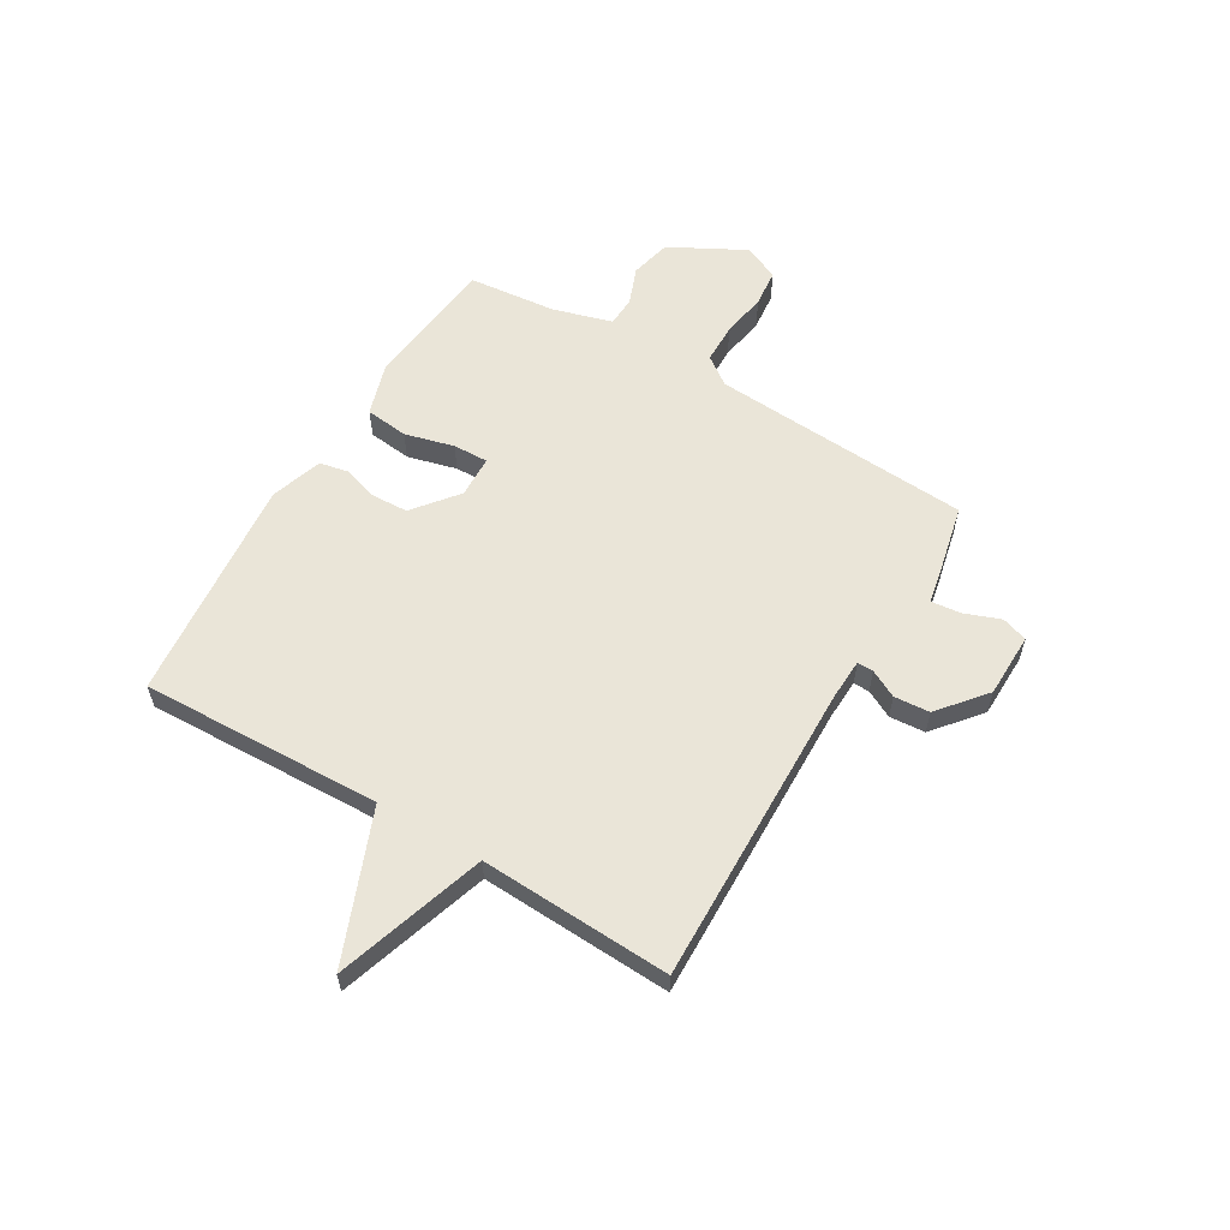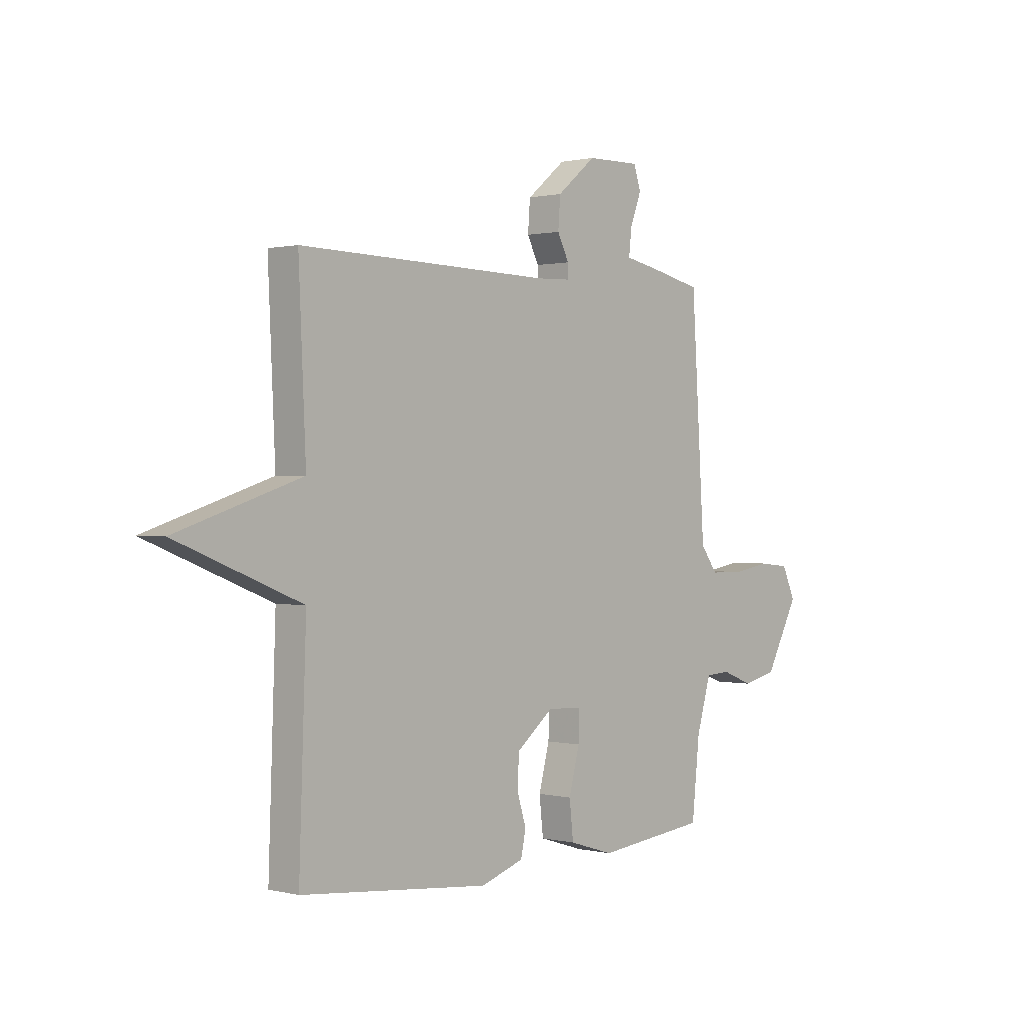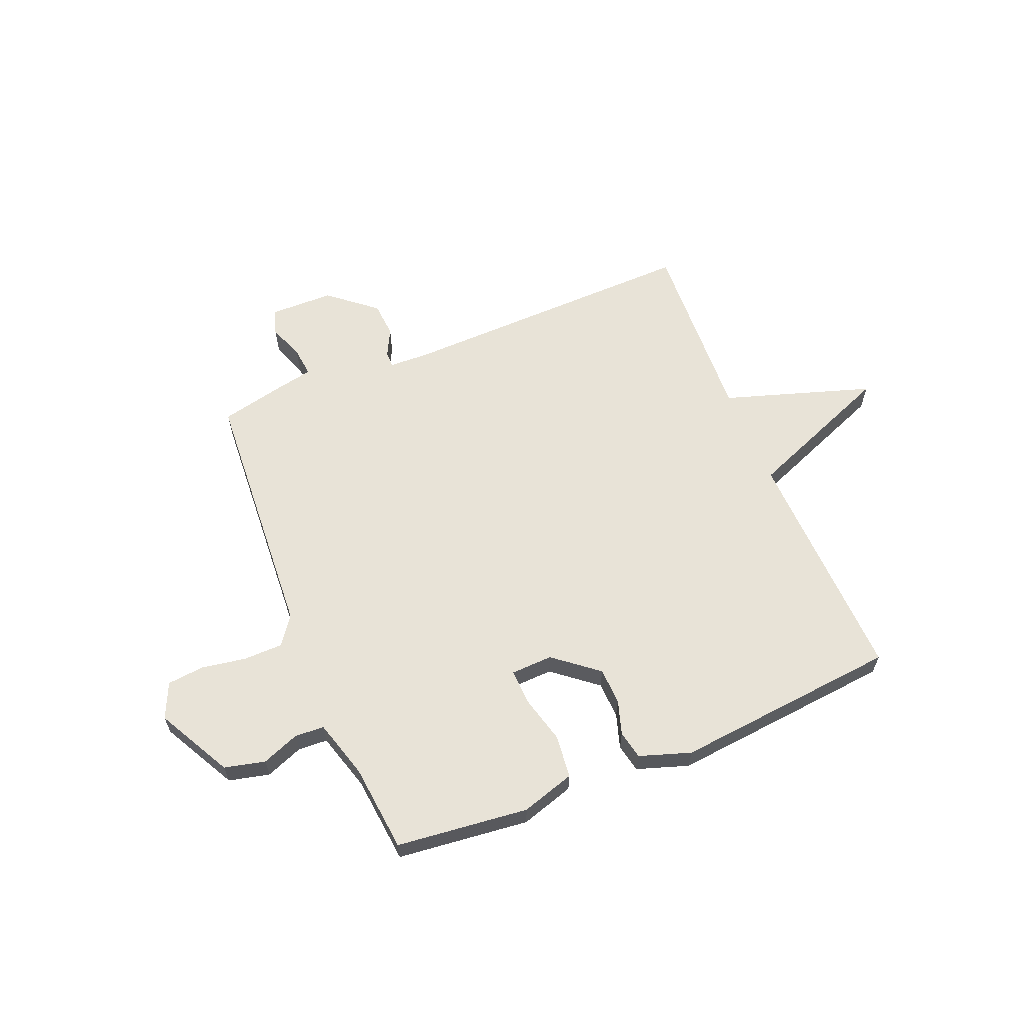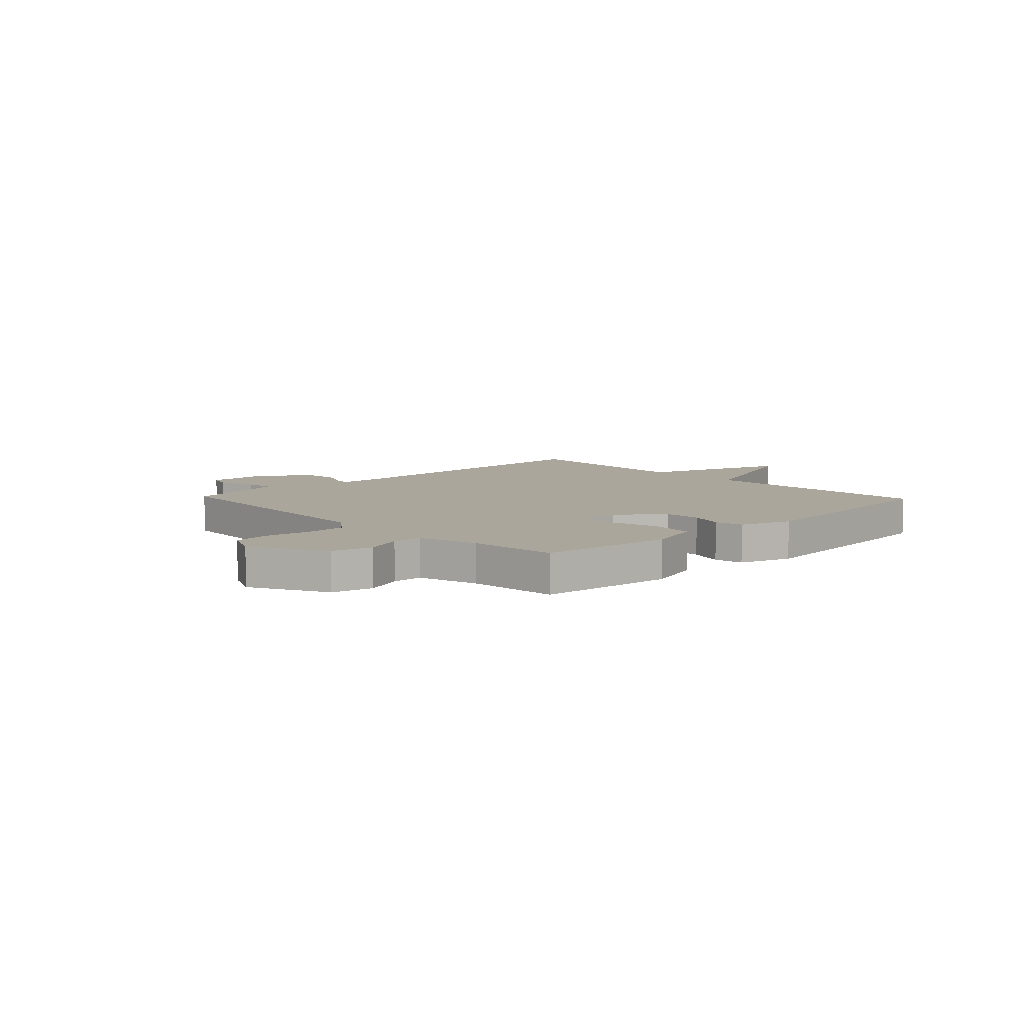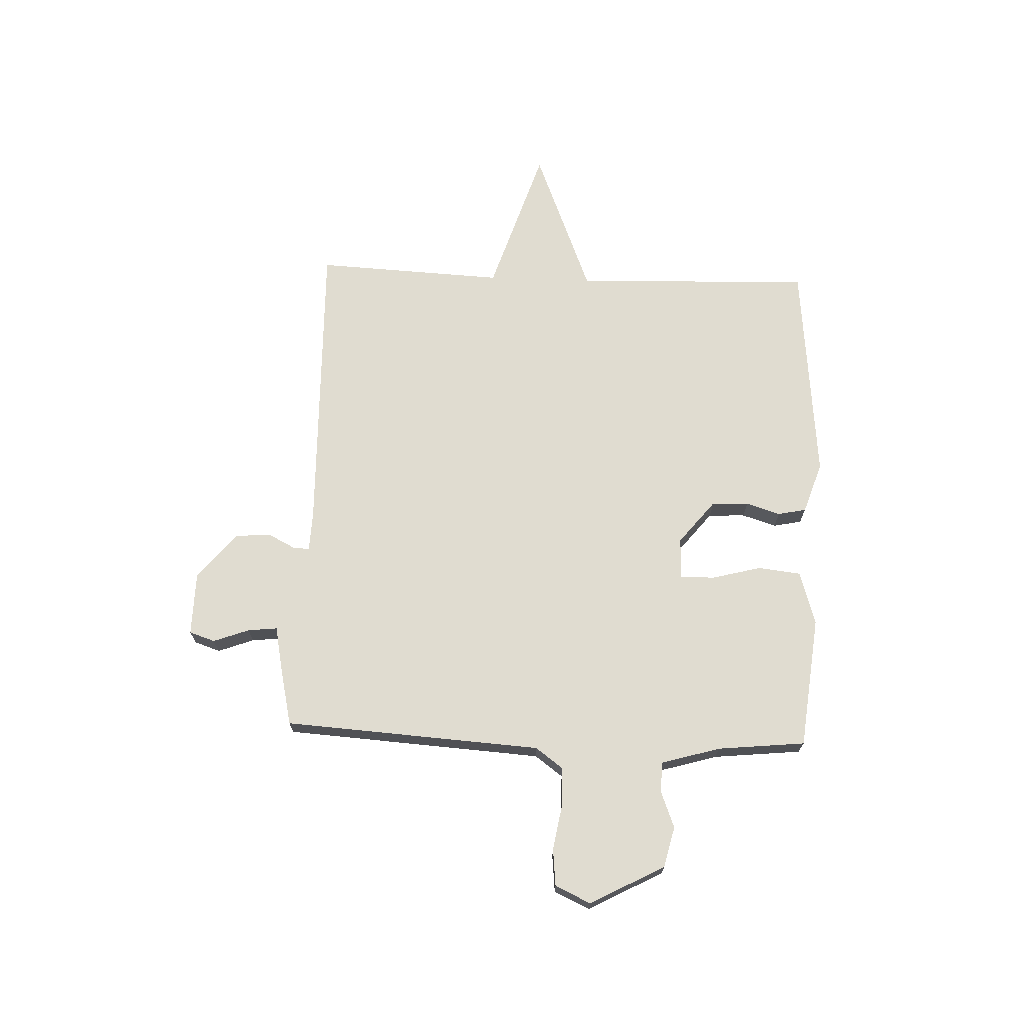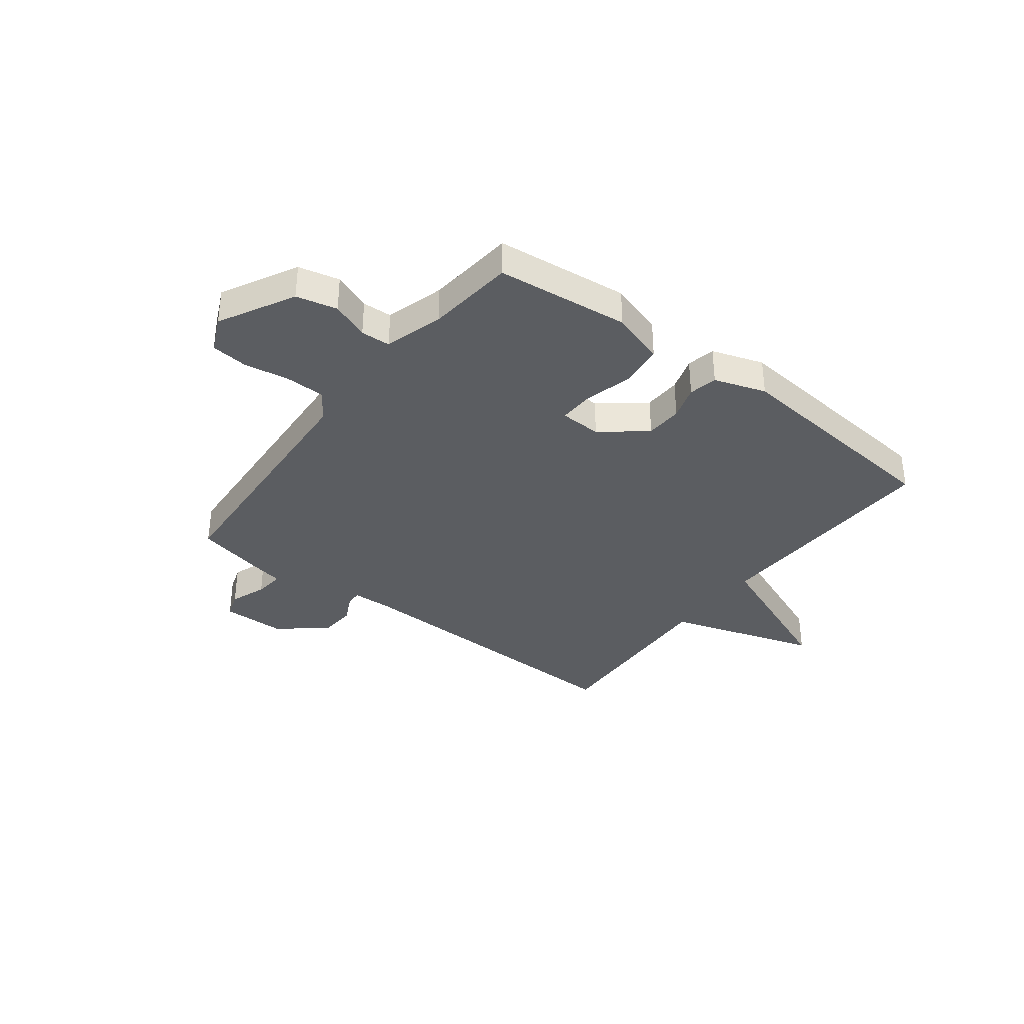
<metadata>
{"format":"obj","ext":"obj","renderer":"f3d","projection":"perspective","resolution":1024,"background":"white","views":[{"elev":59.0,"azim":-59.3,"up":"+Y"},{"elev":0.7,"azim":-48.2,"up":"+Z"},{"elev":61.8,"azim":157.7,"up":"+Y"},{"elev":7.9,"azim":136.5,"up":"+Y"},{"elev":69.7,"azim":92.3,"up":"+Y"},{"elev":-35.9,"azim":142.6,"up":"+Y"}]}
</metadata>
<code>
v 0.5 0.07 -0.5
v 0.253 0.07 -0.527
v 0.153 0.07 -0.496
v 0.144 0.07 -0.416
v 0.168 0.07 -0.325
v 0.17 0.07 -0.26
v 0.092 0.07 -0.257
v 0.01 0.07 -0.323
v 0.007 0.07 -0.392
v 0.027 0.07 -0.456
v 0.016 0.07 -0.509
v -0.08 0.07 -0.541
v -0.5 0.07 -0.5
v -0.484 0.07 -0.054
v -0.761 0.07 0.057
v -0.484 0.07 0.146
v -0.5 0.07 0.5
v 0.064 0.07 0.487
v 0.14 0.07 0.49
v 0.139 0.07 0.52
v 0.113 0.07 0.571
v 0.118 0.07 0.637
v 0.205 0.07 0.709
v 0.324 0.07 0.711
v 0.34 0.07 0.663
v 0.315 0.07 0.596
v 0.309 0.07 0.541
v 0.384 0.07 0.526
v 0.5 0.07 0.5
v 0.53 0.07 0.018
v 0.568 0.07 -0.034
v 0.642 0.07 -0.035
v 0.725 0.07 -0.021
v 0.794 0.07 -0.028
v 0.824 0.07 -0.094
v 0.75 0.07 -0.233
v 0.674 0.07 -0.251
v 0.604 0.07 -0.224
v 0.549 0.07 -0.227
v 0.517 0.07 -0.336
v 0.5 0 -0.5
v 0.253 0 -0.527
v 0.153 0 -0.496
v 0.144 0 -0.416
v 0.168 0 -0.325
v 0.17 0 -0.26
v 0.092 0 -0.257
v 0.01 0 -0.323
v 0.007 0 -0.392
v 0.027 0 -0.456
v 0.016 0 -0.509
v -0.08 0 -0.541
v -0.5 0 -0.5
v -0.484 0 -0.054
v -0.761 0 0.057
v -0.484 0 0.146
v -0.5 0 0.5
v 0.064 0 0.487
v 0.14 0 0.49
v 0.139 0 0.52
v 0.113 0 0.571
v 0.118 0 0.637
v 0.205 0 0.709
v 0.324 0 0.711
v 0.34 0 0.663
v 0.315 0 0.596
v 0.309 0 0.541
v 0.384 0 0.526
v 0.5 0 0.5
v 0.53 0 0.018
v 0.568 0 -0.034
v 0.642 0 -0.035
v 0.725 0 -0.021
v 0.794 0 -0.028
v 0.824 0 -0.094
v 0.75 0 -0.233
v 0.674 0 -0.251
v 0.604 0 -0.224
v 0.549 0 -0.227
v 0.517 0 -0.336
f 36 37 38
f 35 36 38
f 34 35 38
f 33 34 38
f 32 33 38
f 31 32 38 39
f 30 31 39 40
f 1 2 3
f 40 1 3
f 30 40 3
f 29 30 3
f 28 29 3
f 27 28 3
f 24 25 26
f 23 24 26
f 22 23 26
f 21 22 26
f 20 21 26
f 19 20 26 27
f 16 17 18
f 16 18 19
f 14 15 16
f 14 16 19 27
f 12 13 14
f 11 12 14
f 10 11 14
f 9 10 14
f 8 9 14
f 7 8 14 27
f 3 4 5
f 27 3 5
f 27 5 6
f 6 7 27
f 78 77 76
f 78 76 75
f 78 75 74
f 78 74 73
f 78 73 72
f 79 78 72 71
f 80 79 71 70
f 43 42 41
f 43 41 80
f 43 80 70
f 43 70 69
f 43 69 68
f 43 68 67
f 66 65 64
f 66 64 63
f 66 63 62
f 66 62 61
f 66 61 60
f 67 66 60 59
f 58 57 56
f 59 58 56
f 56 55 54
f 67 59 56 54
f 54 53 52
f 54 52 51
f 54 51 50
f 54 50 49
f 54 49 48
f 67 54 48 47
f 45 44 43
f 45 43 67
f 46 45 67
f 67 47 46
f 1 41 42 2
f 2 42 43 3
f 3 43 44 4
f 4 44 45 5
f 5 45 46 6
f 6 46 47 7
f 7 47 48 8
f 8 48 49 9
f 9 49 50 10
f 10 50 51 11
f 11 51 52 12
f 12 52 53 13
f 13 53 54 14
f 14 54 55 15
f 15 55 56 16
f 16 56 57 17
f 17 57 58 18
f 18 58 59 19
f 19 59 60 20
f 20 60 61 21
f 21 61 62 22
f 22 62 63 23
f 23 63 64 24
f 24 64 65 25
f 25 65 66 26
f 26 66 67 27
f 27 67 68 28
f 28 68 69 29
f 29 69 70 30
f 30 70 71 31
f 31 71 72 32
f 32 72 73 33
f 33 73 74 34
f 34 74 75 35
f 35 75 76 36
f 36 76 77 37
f 37 77 78 38
f 38 78 79 39
f 39 79 80 40
f 40 80 41 1

</code>
